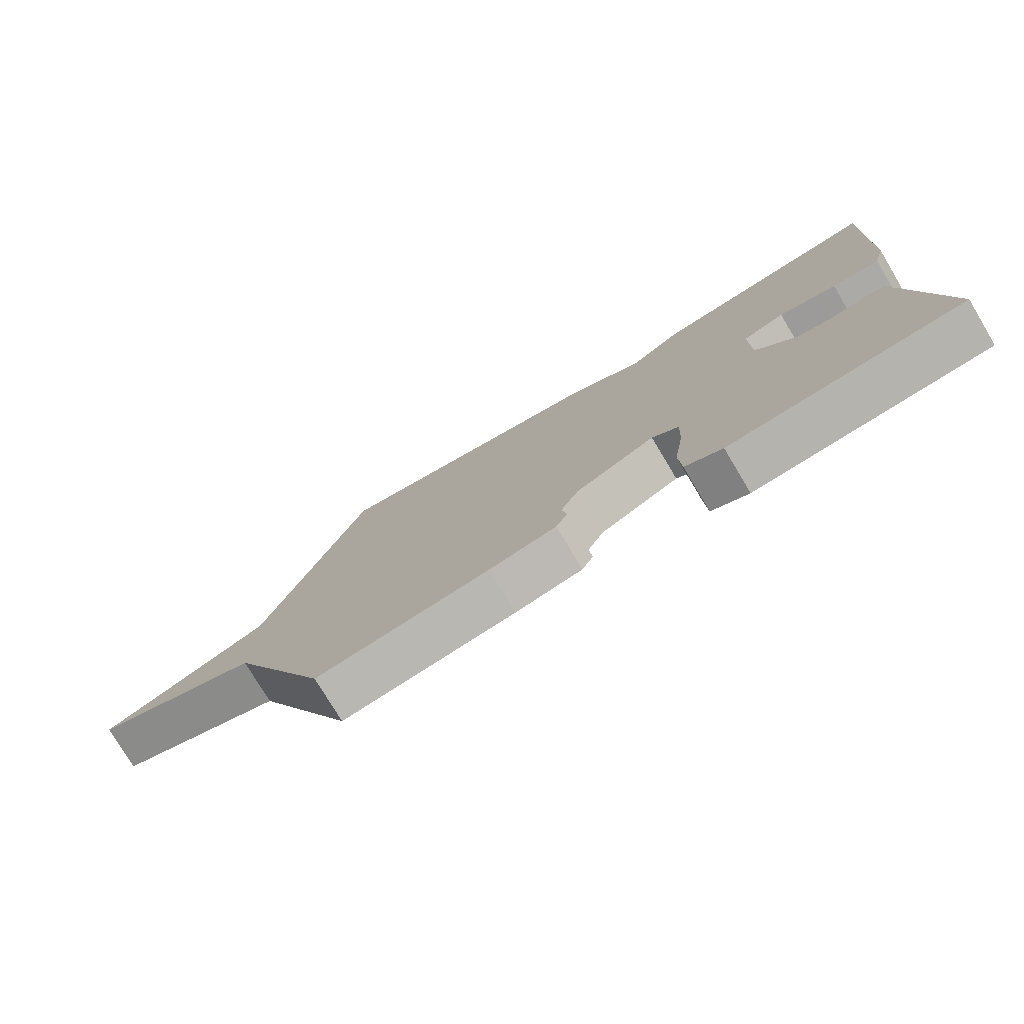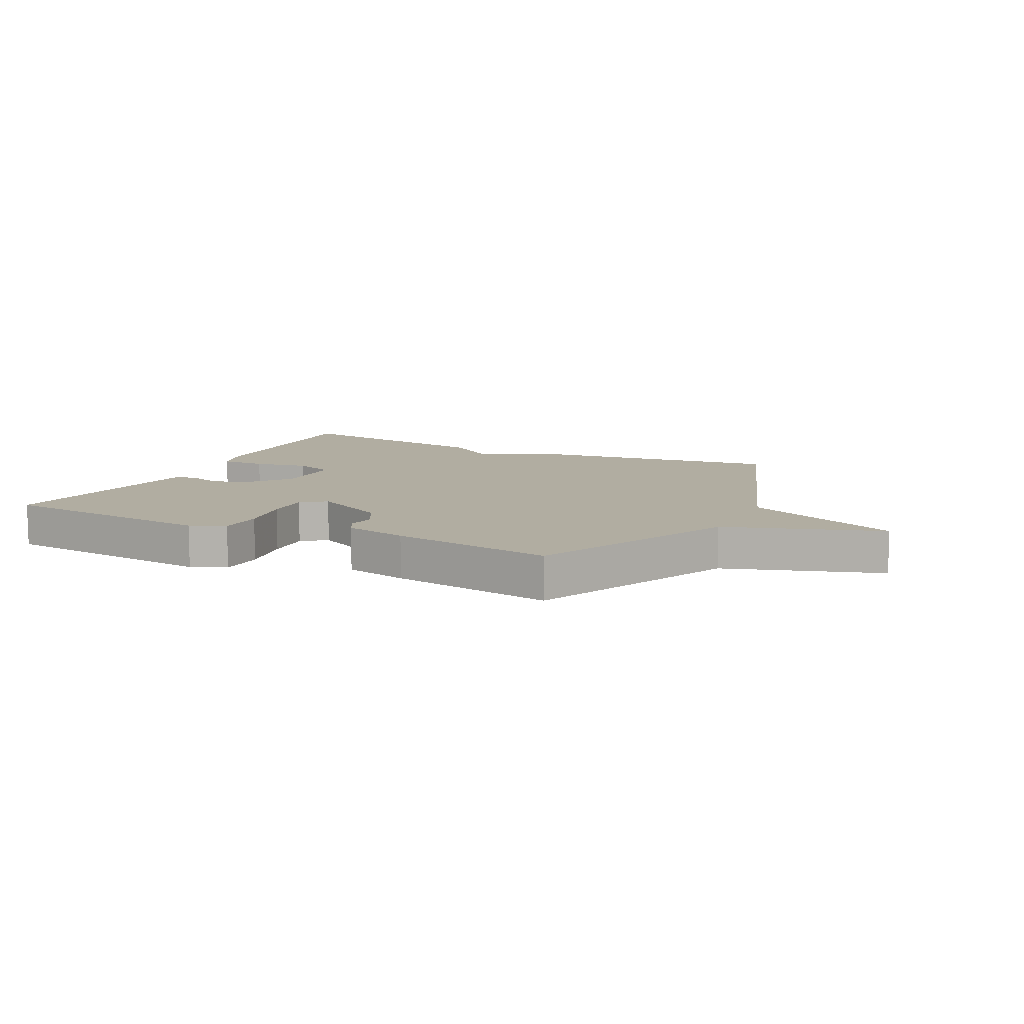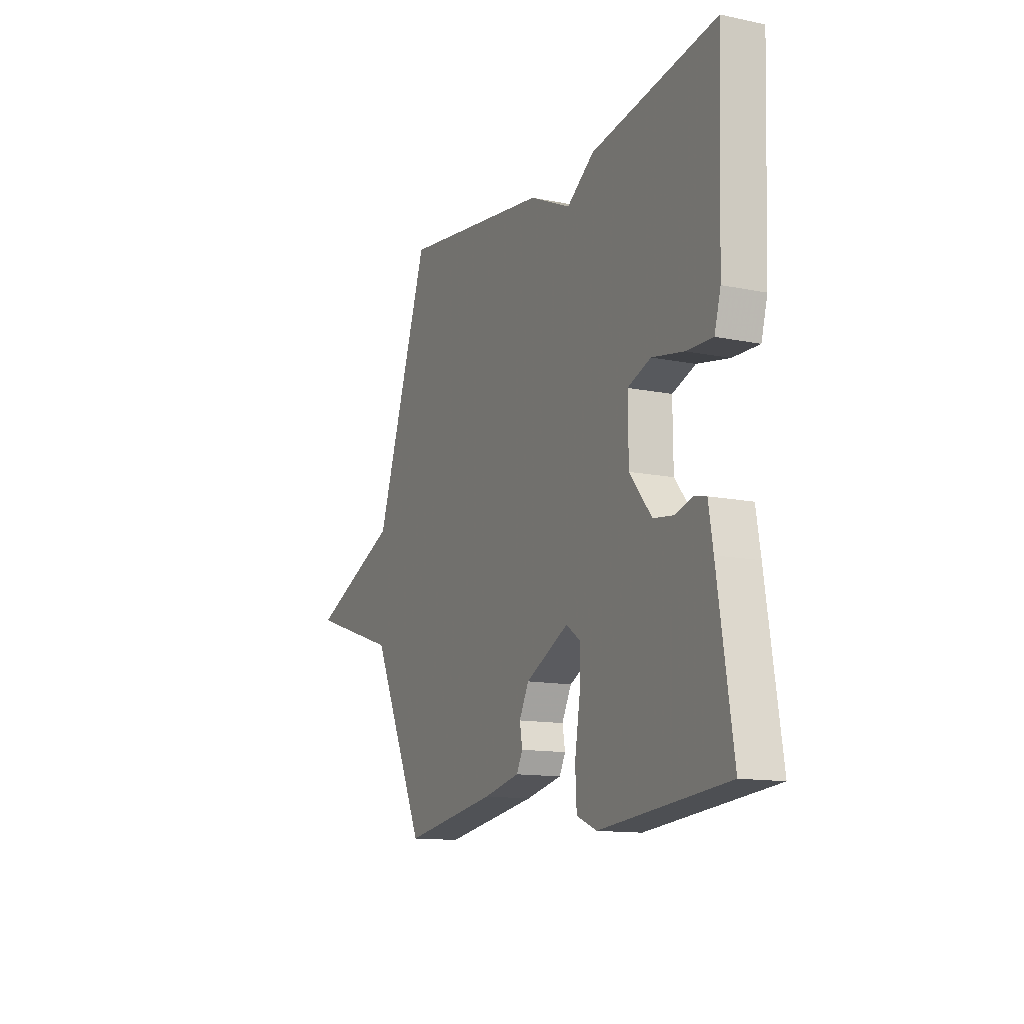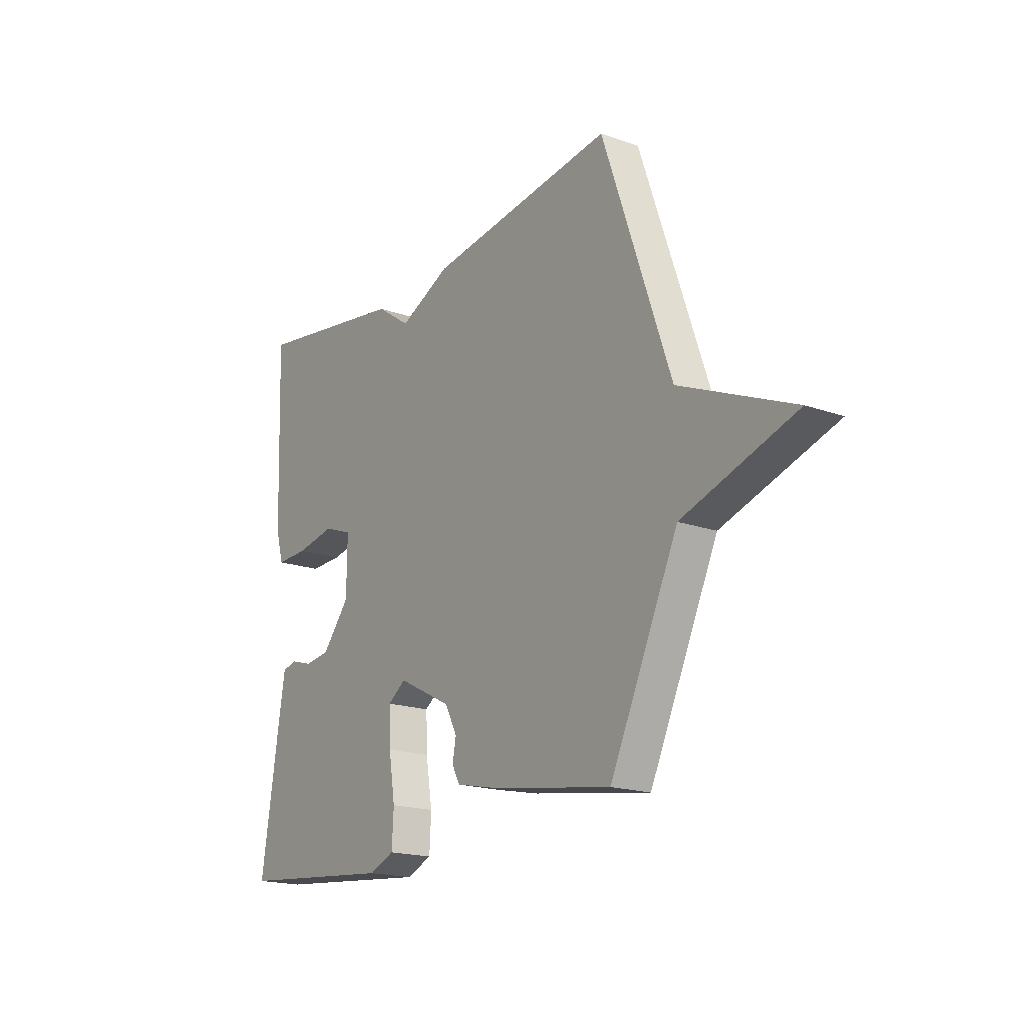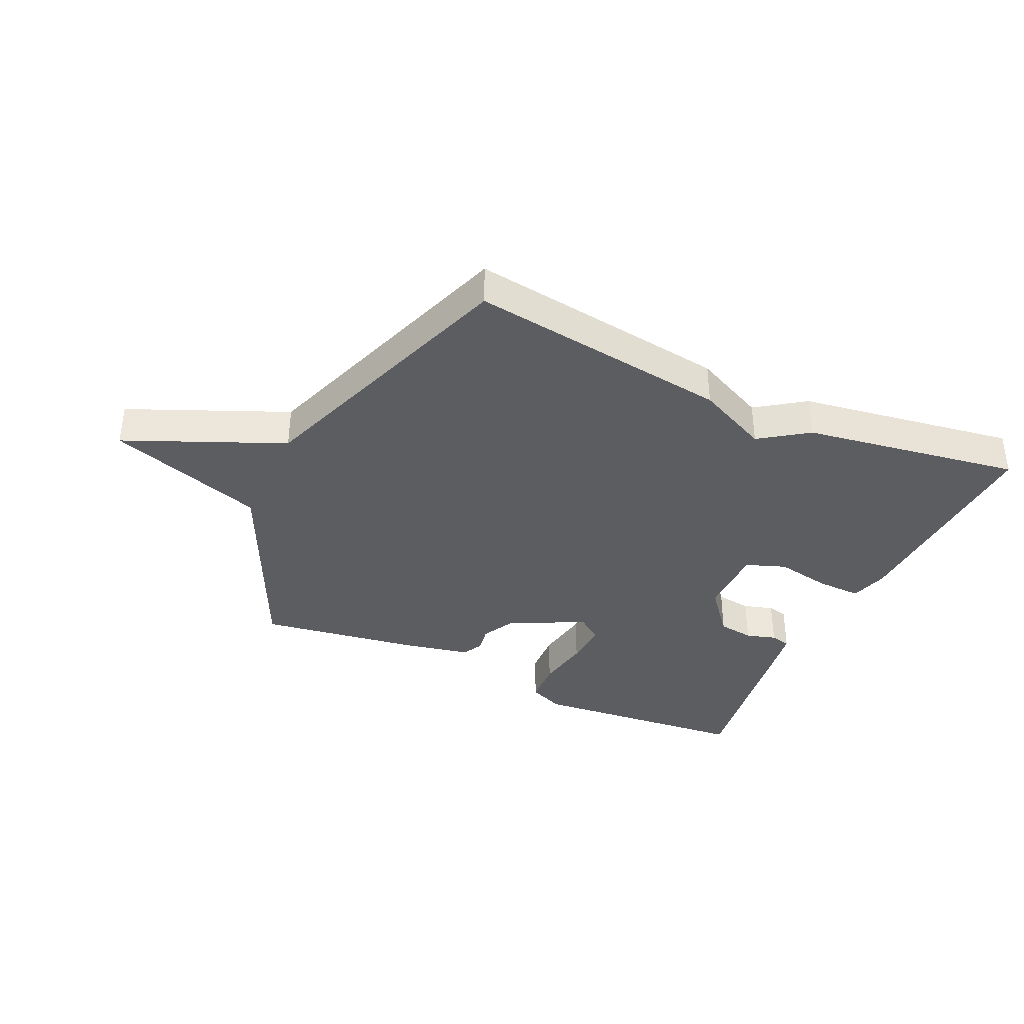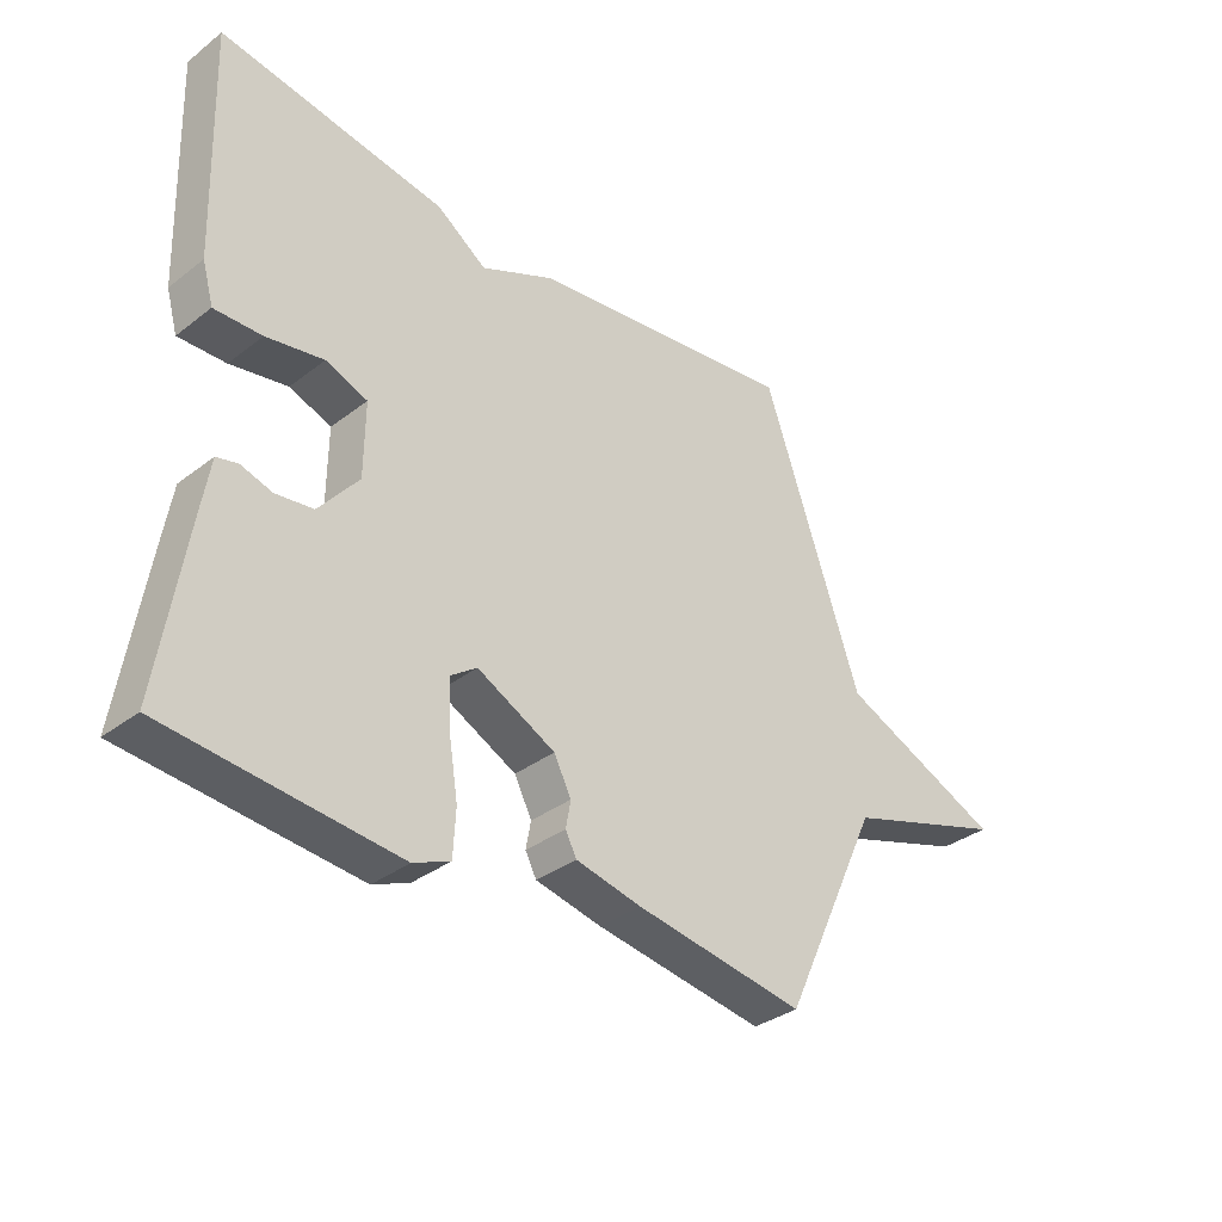
<metadata>
{"format":"obj","ext":"obj","renderer":"f3d","projection":"perspective","resolution":1024,"background":"white","views":[{"elev":-76.9,"azim":30.9,"up":"+Z"},{"elev":10.4,"azim":-154.0,"up":"+Y"},{"elev":-13.0,"azim":64.7,"up":"+Z"},{"elev":-18.4,"azim":-124.5,"up":"+Z"},{"elev":-37.1,"azim":-25.0,"up":"+Y"},{"elev":-34.4,"azim":135.8,"up":"+Z"}]}
</metadata>
<code>
v 0.5 0.07 -0.5
v 0.131 0.07 -0.535
v 0.072 0.07 -0.51
v 0.068 0.07 -0.436
v 0.083 0.07 -0.344
v 0.086 0.07 -0.268
v 0.044 0.07 -0.238
v -0.082 0.07 -0.302
v -0.11 0.07 -0.356
v -0.102 0.07 -0.4
v -0.12 0.07 -0.434
v -0.226 0.07 -0.457
v -0.5 0.07 -0.5
v -0.659 0.07 -0.161
v -0.922 0.07 -0.075
v -0.659 0.07 0.039
v -0.5 0.07 0.5
v -0.063 0.07 0.442
v 0.057 0.07 0.386
v 0.137 0.07 0.442
v 0.5 0.07 0.5
v 0.487 0.07 0.131
v 0.469 0.07 0.067
v 0.393 0.07 0.069
v 0.301 0.07 0.086
v 0.234 0.07 0.061
v 0.235 0.07 -0.058
v 0.299 0.07 -0.136
v 0.359 0.07 -0.144
v 0.409 0.07 -0.129
v 0.443 0.07 -0.137
v 0.456 0.07 -0.216
v 0.5 0 -0.5
v 0.131 0 -0.535
v 0.072 0 -0.51
v 0.068 0 -0.436
v 0.083 0 -0.344
v 0.086 0 -0.268
v 0.044 0 -0.238
v -0.082 0 -0.302
v -0.11 0 -0.356
v -0.102 0 -0.4
v -0.12 0 -0.434
v -0.226 0 -0.457
v -0.5 0 -0.5
v -0.659 0 -0.161
v -0.922 0 -0.075
v -0.659 0 0.039
v -0.5 0 0.5
v -0.063 0 0.442
v 0.057 0 0.386
v 0.137 0 0.442
v 0.5 0 0.5
v 0.487 0 0.131
v 0.469 0 0.067
v 0.393 0 0.069
v 0.301 0 0.086
v 0.234 0 0.061
v 0.235 0 -0.058
v 0.299 0 -0.136
v 0.359 0 -0.144
v 0.409 0 -0.129
v 0.443 0 -0.137
v 0.456 0 -0.216
f 3 4 5
f 2 3 5
f 1 2 5
f 32 1 5
f 31 32 5
f 30 31 5
f 29 30 5
f 28 29 5 6
f 27 28 6 7
f 26 27 7 8
f 23 24 25
f 22 23 25
f 21 22 25
f 20 21 25
f 19 20 25
f 19 25 26
f 18 19 26
f 17 18 26
f 16 17 26
f 16 26 8
f 15 16 8
f 14 15 8
f 12 13 14
f 11 12 14
f 10 11 14
f 9 10 14
f 8 9 14
f 37 36 35
f 37 35 34
f 37 34 33
f 37 33 64
f 37 64 63
f 37 63 62
f 37 62 61
f 38 37 61 60
f 39 38 60 59
f 40 39 59 58
f 57 56 55
f 57 55 54
f 57 54 53
f 57 53 52
f 57 52 51
f 58 57 51
f 58 51 50
f 58 50 49
f 58 49 48
f 40 58 48
f 40 48 47
f 40 47 46
f 46 45 44
f 46 44 43
f 46 43 42
f 46 42 41
f 46 41 40
f 1 33 34 2
f 2 34 35 3
f 3 35 36 4
f 4 36 37 5
f 5 37 38 6
f 6 38 39 7
f 7 39 40 8
f 8 40 41 9
f 9 41 42 10
f 10 42 43 11
f 11 43 44 12
f 12 44 45 13
f 13 45 46 14
f 14 46 47 15
f 15 47 48 16
f 16 48 49 17
f 17 49 50 18
f 18 50 51 19
f 19 51 52 20
f 20 52 53 21
f 21 53 54 22
f 22 54 55 23
f 23 55 56 24
f 24 56 57 25
f 25 57 58 26
f 26 58 59 27
f 27 59 60 28
f 28 60 61 29
f 29 61 62 30
f 30 62 63 31
f 31 63 64 32
f 32 64 33 1

</code>
